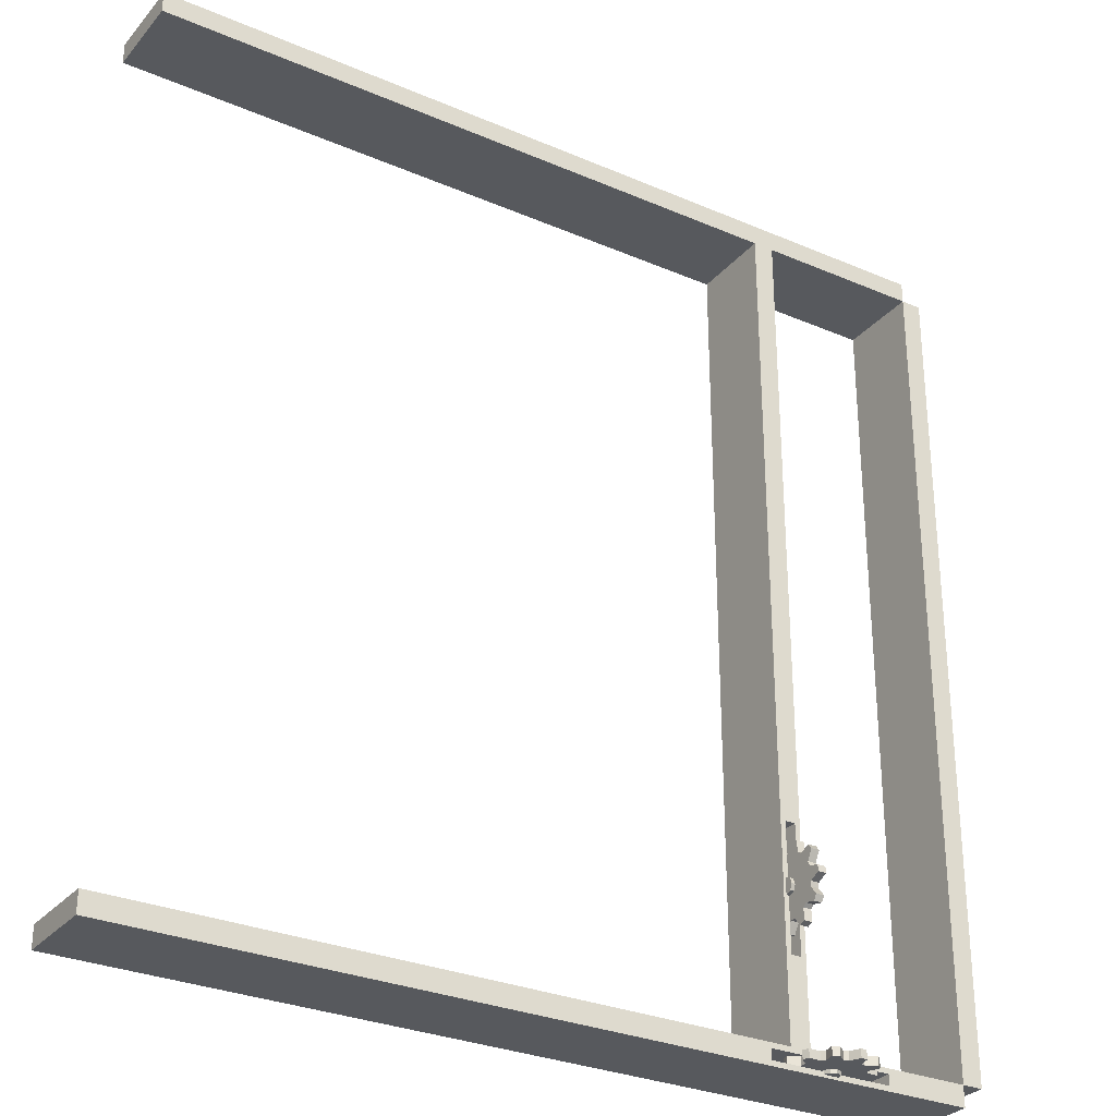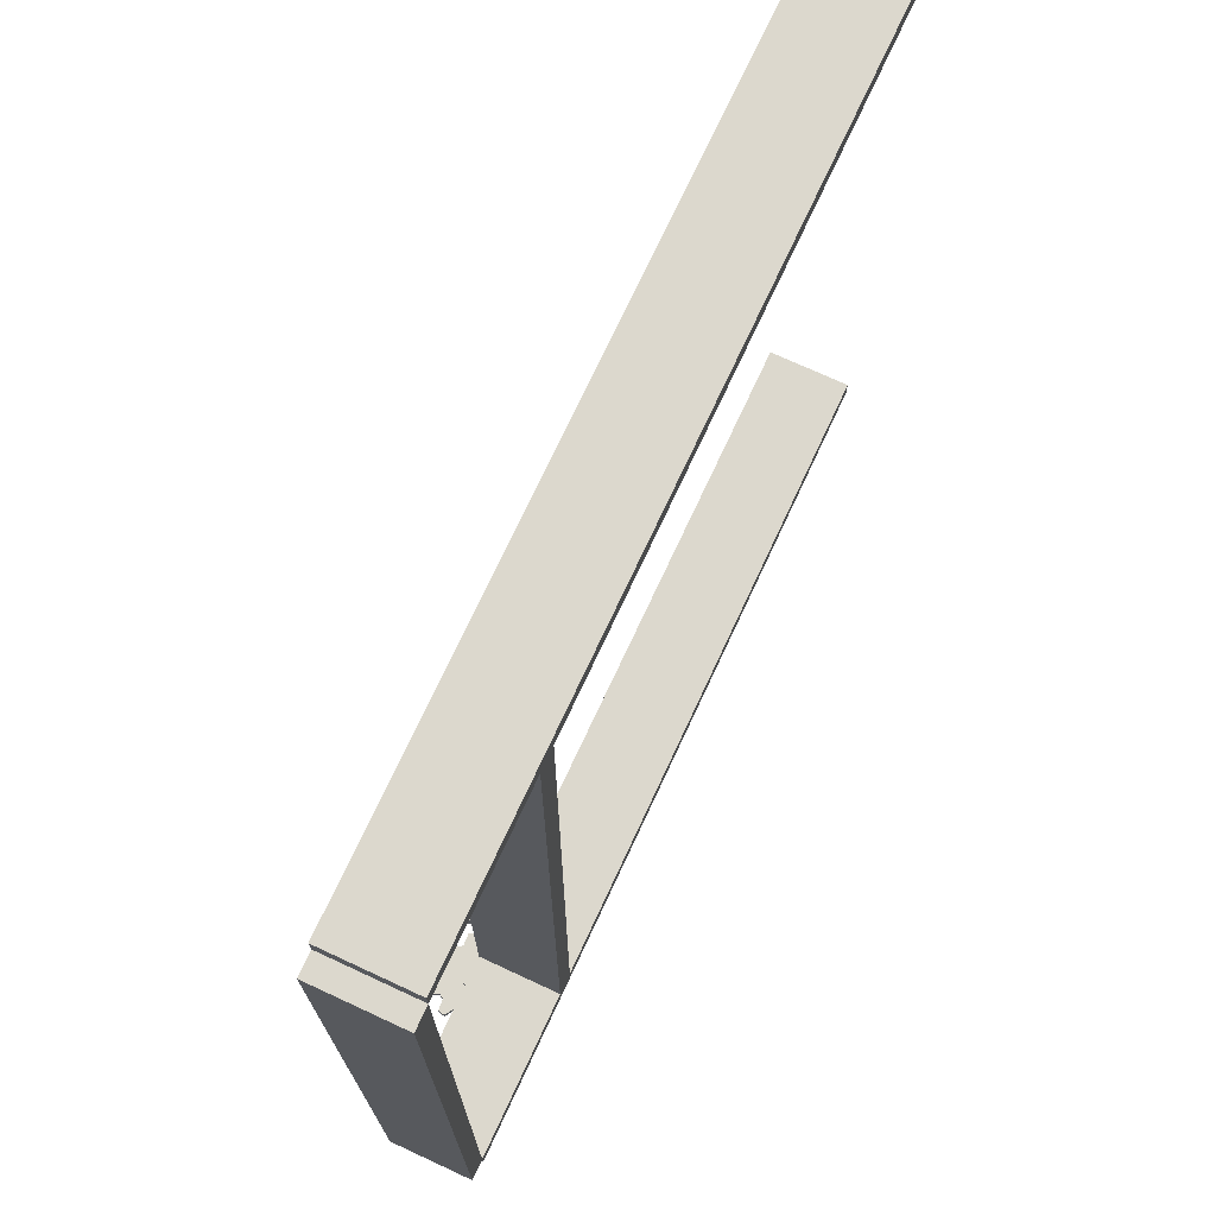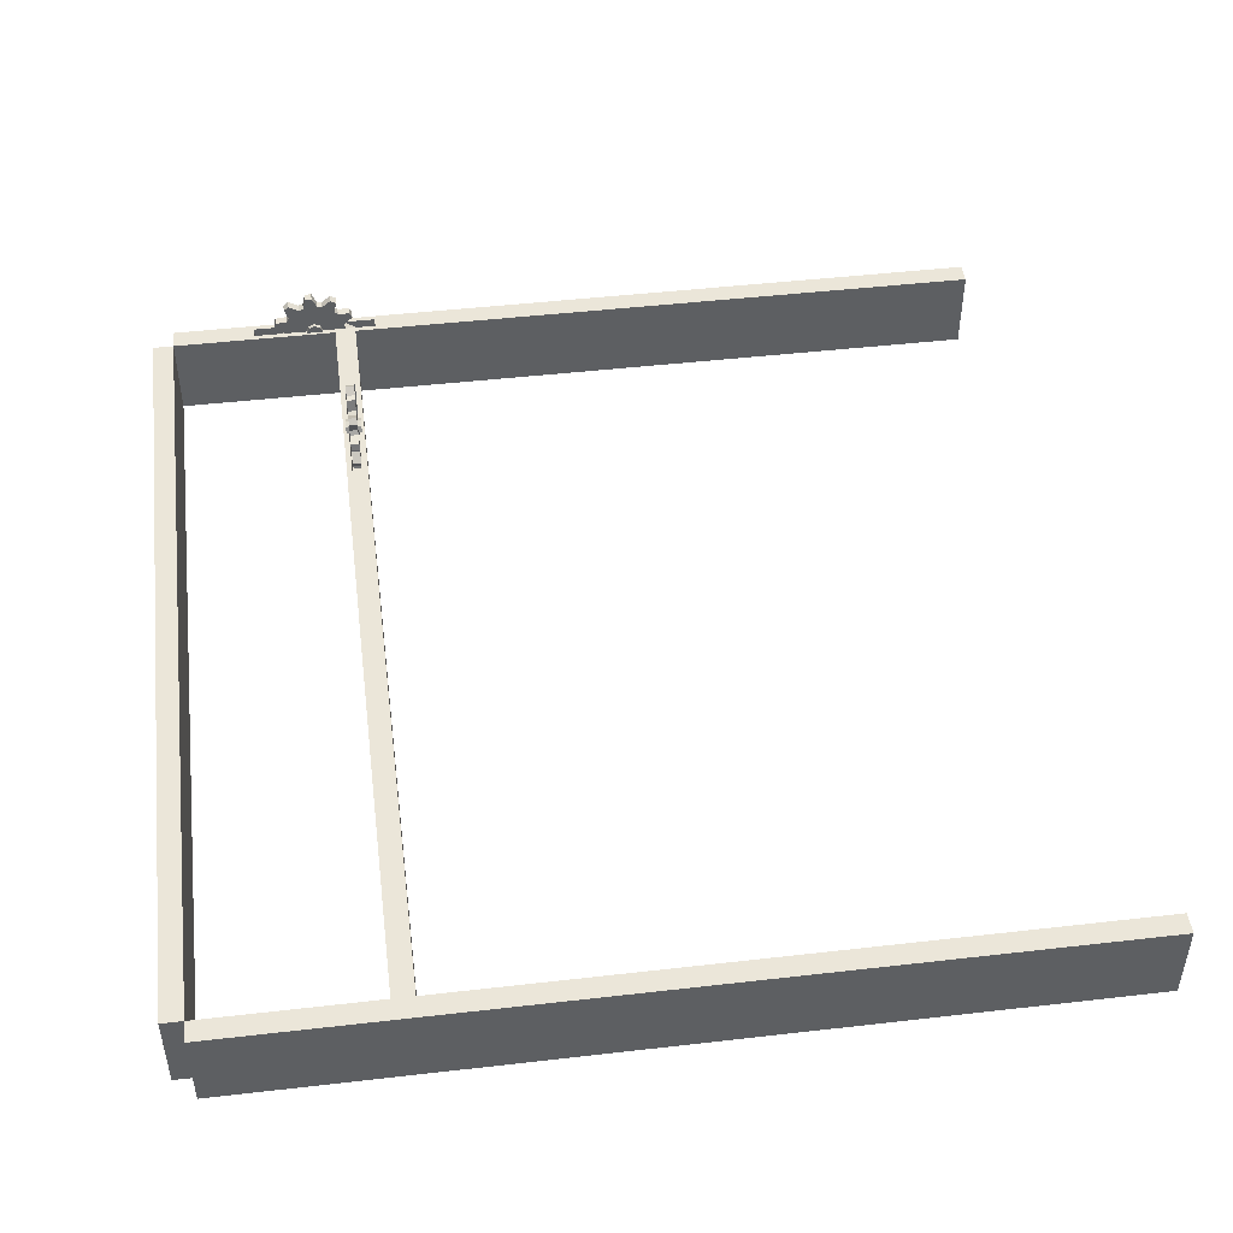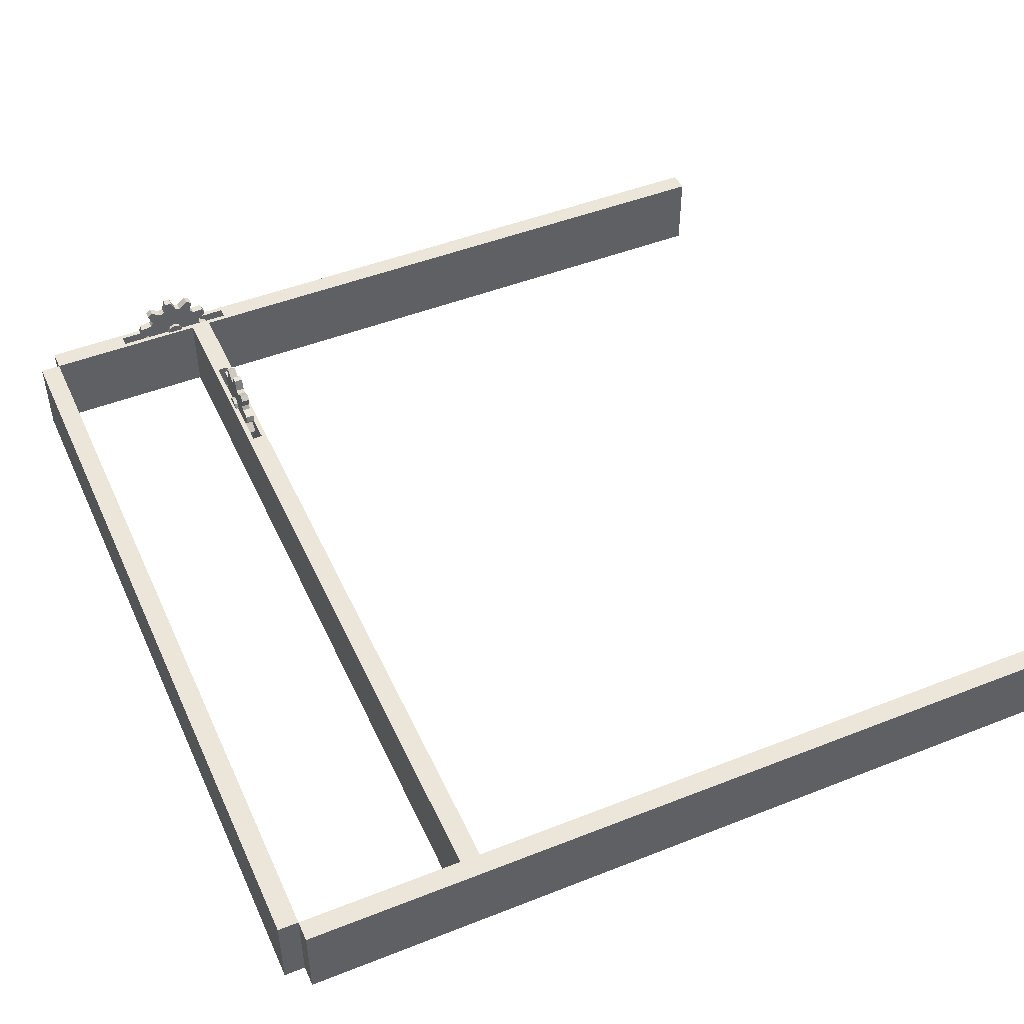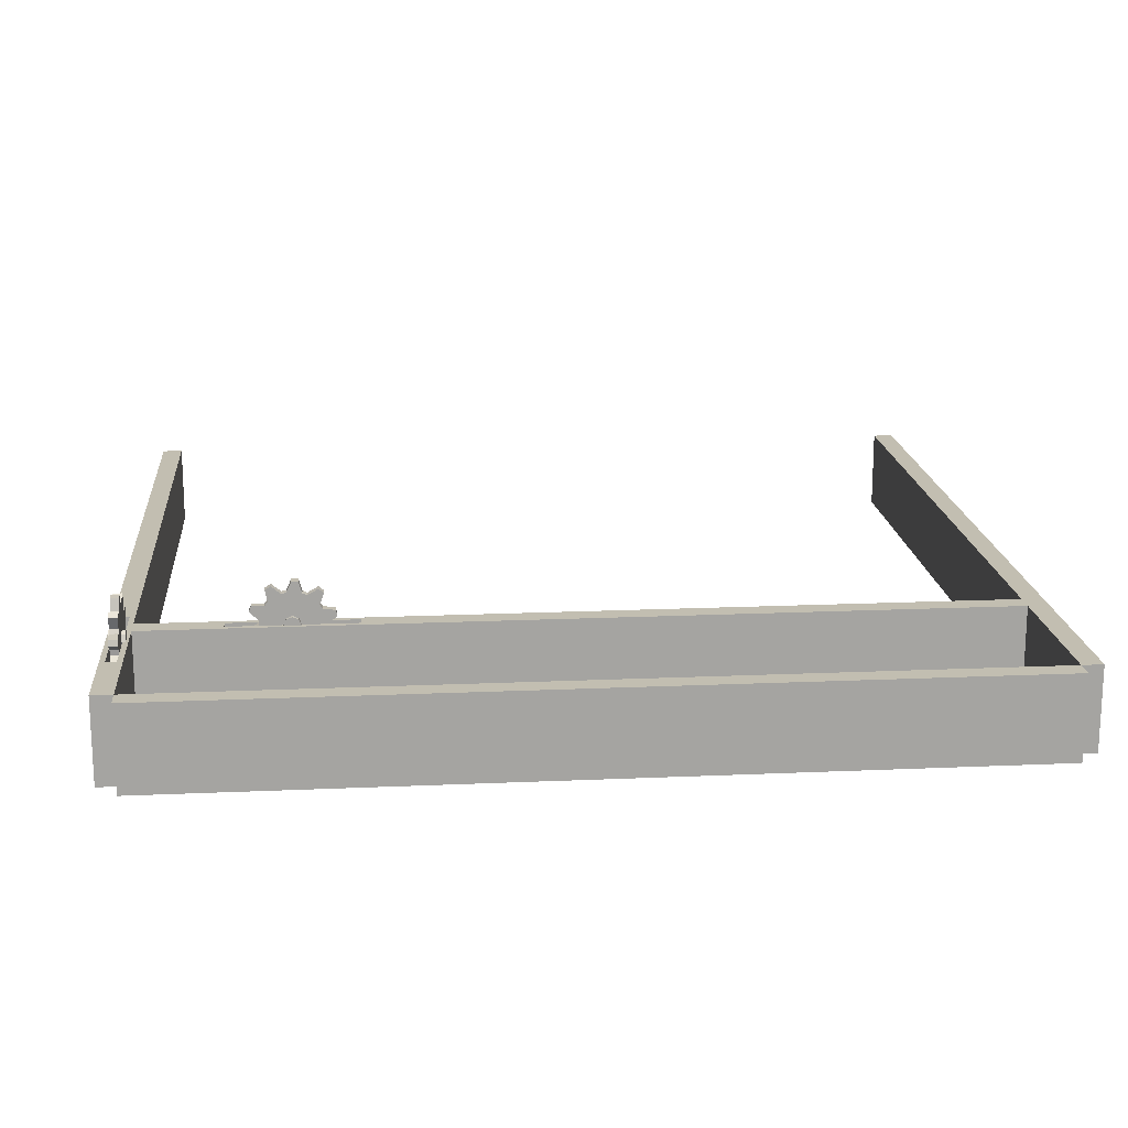
<metadata>
{"format":"obj","ext":"obj","renderer":"f3d","projection":"perspective","resolution":1024,"background":"white","views":[{"elev":-29.6,"azim":147.7,"up":"+Z"},{"elev":72.6,"azim":-65.1,"up":"+Z"},{"elev":47.1,"azim":-7.4,"up":"+Y"},{"elev":47.7,"azim":-23.9,"up":"+Y"},{"elev":17.1,"azim":-95.1,"up":"+Y"}]}
</metadata>
<code>
o gantry__base-cog
v 1.75 0.5 -10.18
v 1.75 0.5 -10.07
v 1.809 0.3704 -10.18
v 1.809 0.3704 -10.07
v 1.866 0.3566 -10.18
v 1.866 0.3566 -10.07
v 1.977 0.4455 -10.18
v 1.977 0.4455 -10.07
v 2.044 0.4045 -10.18
v 2.044 0.4045 -10.07
v 2.015 0.2652 -10.18
v 2.015 0.2652 -10.07
v 2.053 0.2204 -10.18
v 2.053 0.2204 -10.07
v 2.196 0.227 -10.18
v 2.196 0.227 -10.07
v 2.226 0.1545 -10.18
v 2.226 0.1545 -10.07
v 2.12 0.05866 -10.18
v 2.12 0.05866 -10.07
v 2.125 -0 -10.18
v 2.125 -0 -10.07
v 2.244 -0.07822 -10.18
v 2.244 -0.07822 -10.07
v 2.226 -0.1545 -10.18
v 2.226 -0.1545 -10.07
v 2.084 -0.1702 -10.18
v 2.084 -0.1702 -10.07
v 2.053 -0.2204 -10.18
v 2.053 -0.2204 -10.07
v 2.104 -0.3536 -10.18
v 2.104 -0.3536 -10.07
v 2.044 -0.4045 -10.18
v 2.044 -0.4045 -10.07
v 1.92 -0.3341 -10.18
v 1.92 -0.3341 -10.07
v 1.866 -0.3566 -10.18
v 1.866 -0.3566 -10.07
v 1.828 -0.4938 -10.18
v 1.828 -0.4938 -10.07
v 1.75 -0.5 -10.18
v 1.75 -0.5 -10.07
v 1.691 -0.3704 -10.18
v 1.691 -0.3704 -10.07
v 1.634 -0.3566 -10.18
v 1.634 -0.3566 -10.07
v 1.523 -0.4455 -10.18
v 1.523 -0.4455 -10.07
v 1.456 -0.4045 -10.18
v 1.456 -0.4045 -10.07
v 1.485 -0.2652 -10.18
v 1.485 -0.2652 -10.07
v 1.447 -0.2204 -10.18
v 1.447 -0.2204 -10.07
v 1.304 -0.227 -10.18
v 1.304 -0.227 -10.07
v 1.274 -0.1545 -10.18
v 1.274 -0.1545 -10.07
v 1.38 -0.05866 -10.18
v 1.38 -0.05866 -10.07
v 1.375 0 -10.18
v 1.375 0 -10.07
v 1.256 0.07822 -10.18
v 1.256 0.07822 -10.07
v 1.274 0.1545 -10.18
v 1.274 0.1545 -10.07
v 1.416 0.1702 -10.18
v 1.416 0.1702 -10.07
v 1.447 0.2204 -10.18
v 1.447 0.2204 -10.07
v 1.396 0.3536 -10.18
v 1.396 0.3536 -10.07
v 1.456 0.4045 -10.18
v 1.456 0.4045 -10.07
v 1.58 0.3341 -10.18
v 1.58 0.3341 -10.07
v 1.634 0.3566 -10.18
v 1.634 0.3566 -10.07
v 1.672 0.4938 -10.18
v 1.672 0.4938 -10.07
v 1.75 0.1 -10.22
v 1.821 0.07071 -10.22
v 1.75 0.1 -10.03
v 1.679 0.07071 -10.22
v 1.65 0 -10.22
v 1.679 0.07071 -10.03
v 1.65 -0 -10.03
v 1.679 -0.07071 -10.03
v 1.75 -0.1 -10.03
v 1.679 -0.07071 -10.22
v 1.75 -0.1 -10.22
v 1.821 -0.07071 -10.22
v 1.85 0 -10.22
v 1.821 -0.07071 -10.03
v 1.85 -0 -10.03
v 1.821 0.07071 -10.03
f 2 3 1
f 3 6 5
f 6 7 5
f 8 9 7
f 10 11 9
f 12 13 11
f 14 15 13
f 16 17 15
f 18 19 17
f 20 21 19
f 22 23 21
f 24 25 23
f 25 28 27
f 28 29 27
f 30 31 29
f 31 34 33
f 34 35 33
f 35 38 37
f 38 39 37
f 39 42 41
f 42 43 41
f 44 45 43
f 46 47 45
f 47 50 49
f 50 51 49
f 51 54 53
f 53 56 55
f 55 58 57
f 58 59 57
f 60 61 59
f 62 63 61
f 64 65 63
f 66 67 65
f 68 69 67
f 70 71 69
f 72 73 71
f 74 75 73
f 76 77 75
f 44 38 52
f 77 80 79
f 80 1 79
f 37 43 51
f 85 84 92
f 83 82 81
f 86 81 84
f 85 86 84
f 87 89 95
f 88 85 90
f 91 88 90
f 94 91 92
f 95 92 93
f 96 93 82
f 2 4 3
f 3 4 6
f 6 8 7
f 8 10 9
f 10 12 11
f 12 14 13
f 14 16 15
f 16 18 17
f 18 20 19
f 20 22 21
f 22 24 23
f 24 26 25
f 25 26 28
f 28 30 29
f 30 32 31
f 31 32 34
f 34 36 35
f 35 36 38
f 38 40 39
f 39 40 42
f 42 44 43
f 44 46 45
f 46 48 47
f 47 48 50
f 50 52 51
f 51 52 54
f 53 54 56
f 55 56 58
f 58 60 59
f 60 62 61
f 62 64 63
f 64 66 65
f 66 68 67
f 68 70 69
f 70 72 71
f 72 74 73
f 74 76 75
f 76 78 77
f 4 2 80
f 4 80 78
f 10 8 6
f 6 4 76
f 4 78 76
f 76 74 72
f 12 10 6
f 18 16 14
f 14 12 76
f 12 6 76
f 76 72 70
f 20 18 14
f 26 24 28
f 24 22 28
f 22 20 14
f 14 76 70
f 68 66 64
f 14 70 68
f 22 14 28
f 14 68 28
f 68 64 62
f 60 58 54
f 58 56 54
f 68 62 30
f 62 60 30
f 34 32 36
f 32 30 36
f 30 28 68
f 42 40 44
f 40 38 44
f 38 36 30
f 30 60 52
f 60 54 52
f 52 50 48
f 38 30 52
f 52 48 46
f 46 44 52
f 77 78 80
f 80 2 1
f 79 1 3
f 5 7 9
f 77 79 3
f 5 9 11
f 77 3 5
f 71 73 75
f 75 77 5
f 5 11 75
f 11 13 75
f 13 15 17
f 13 17 19
f 69 71 75
f 63 65 67
f 67 69 21
f 69 75 21
f 75 13 21
f 13 19 21
f 21 23 27
f 23 25 27
f 61 63 67
f 29 31 35
f 31 33 35
f 21 27 29
f 61 67 21
f 55 57 53
f 57 59 53
f 59 61 29
f 61 21 29
f 47 49 51
f 51 53 59
f 59 29 37
f 29 35 37
f 37 39 43
f 39 41 43
f 45 47 51
f 51 59 37
f 43 45 51
f 84 81 82
f 82 93 84
f 93 92 84
f 92 91 90
f 90 85 92
f 83 96 82
f 86 83 81
f 85 87 86
f 95 96 83
f 83 86 87
f 87 88 89
f 89 94 95
f 95 83 87
f 88 87 85
f 91 89 88
f 94 89 91
f 95 94 92
f 96 95 93
o gantry__base
v 0 -1 0.25
v 0 0 0.25
v 0 -1 0
v 0 0 0
v 10 -1 0.25
v 10 0 0.25
v 10 -1 -5e-06
v 10 0 -5e-06
v -7e-06 -1 -10
v -7e-06 0 -10
v -7e-06 -1 -10.25
v -7e-06 0 -10.25
v 10 -1 -10
v 10 0 -10
v 10 -1 -10.25
v 10 0 -10.25
v 2.5 -1 -10.25
v 1 -1 -10.25
v 1 0 -10.25
v 2.5 0 -10.25
v 1 -1 -10
v 2.5 -1 -10
v 2.5 0 -10
v 1 0 -10
v 2.5 0 -10.19
v 2.5 0 -10.06
v 1 0 -10.19
v 1 0 -10.06
v 2.5 -0.75 -10.19
v 2.5 -0.75 -10.06
v 1 -0.75 -10.19
v 1 -0.75 -10.06
f 98 99 97
f 100 103 99
f 104 101 103
f 102 97 101
f 103 97 99
f 100 102 104
f 106 107 105
f 116 111 113
f 112 109 111
f 119 117 118
f 111 118 113
f 124 123 108
f 122 119 110
f 124 119 122
f 114 105 107
f 113 117 114
f 108 114 107
f 115 113 114
f 115 121 116
f 122 128 124
f 127 126 125
f 124 127 123
f 121 126 122
f 123 125 121
f 110 118 109
f 120 105 117
f 98 100 99
f 100 104 103
f 104 102 101
f 102 98 97
f 103 101 97
f 100 98 102
f 106 108 107
f 116 112 111
f 112 110 109
f 119 120 117
f 111 109 118
f 123 115 108
f 108 106 124
f 106 120 124
f 110 112 121
f 112 116 121
f 121 122 110
f 124 120 119
f 114 117 105
f 113 118 117
f 108 115 114
f 115 116 113
f 115 123 121
f 122 126 128
f 127 128 126
f 124 128 127
f 121 125 126
f 123 127 125
f 110 119 118
f 120 106 105
o gantry__bridge
v 2 -1 -10
v 2 0 -10
v 2.25 -1 -10
v 2.25 0 -10
v 2 -1 -1e-06
v 2 0 -1e-06
v 2.25 -1 -1e-06
v 2.25 0 -1e-06
v 2.25 -1 -7.5
v 2.25 -1 -9
v 2.25 0 -9
v 2.25 0 -7.5
v 2 -1 -9
v 2 -1 -7.5
v 2 0 -7.5
v 2 0 -9
v 2.187 0 -7.5
v 2.062 0 -7.5
v 2.187 0 -9
v 2.062 0 -9
v 2.187 -0.75 -7.5
v 2.062 -0.75 -7.5
v 2.187 -0.75 -9
v 2.062 -0.75 -9
v -0.25 -1 1e-06
v -0.25 0 1e-06
v -0.25 -1 -10
v -0.25 0 -10
v 0 -1 0
v 0 0 0
v -5e-06 -1 -10
v -5e-06 0 -10
f 130 131 129
f 140 135 137
f 136 133 135
f 144 129 141
f 135 142 137
f 148 147 132
f 146 143 134
f 148 143 146
f 138 129 131
f 137 141 138
f 134 142 133
f 143 141 142
f 132 138 131
f 139 137 138
f 139 145 140
f 146 152 148
f 151 150 149
f 148 151 147
f 145 150 146
f 147 149 145
f 154 155 153
f 156 159 155
f 160 157 159
f 158 153 157
f 159 153 155
f 156 158 160
f 130 132 131
f 140 136 135
f 136 134 133
f 144 130 129
f 135 133 142
f 147 139 132
f 132 130 148
f 130 144 148
f 134 136 145
f 136 140 145
f 145 146 134
f 148 144 143
f 138 141 129
f 137 142 141
f 134 143 142
f 143 144 141
f 132 139 138
f 139 140 137
f 139 147 145
f 146 150 152
f 151 152 150
f 148 152 151
f 145 149 150
f 147 151 149
f 154 156 155
f 156 160 159
f 160 158 157
f 158 154 153
f 159 157 153
f 156 154 158
o gantry__bridge-cog
v 2.075 0.5 -8.25
v 2.175 0.5 -8.25
v 2.075 0.3704 -8.309
v 2.175 0.3704 -8.309
v 2.075 0.3566 -8.366
v 2.175 0.3566 -8.366
v 2.075 0.4455 -8.477
v 2.175 0.4455 -8.477
v 2.075 0.4045 -8.544
v 2.175 0.4045 -8.544
v 2.075 0.2652 -8.515
v 2.175 0.2652 -8.515
v 2.075 0.2204 -8.553
v 2.175 0.2204 -8.553
v 2.075 0.227 -8.696
v 2.175 0.227 -8.696
v 2.075 0.1545 -8.726
v 2.175 0.1545 -8.726
v 2.075 0.05866 -8.62
v 2.175 0.05866 -8.62
v 2.075 -0 -8.625
v 2.175 -0 -8.625
v 2.075 -0.07822 -8.744
v 2.175 -0.07822 -8.744
v 2.075 -0.1545 -8.726
v 2.175 -0.1545 -8.726
v 2.075 -0.1702 -8.584
v 2.175 -0.1702 -8.584
v 2.075 -0.2204 -8.553
v 2.175 -0.2204 -8.553
v 2.075 -0.3536 -8.604
v 2.175 -0.3536 -8.604
v 2.075 -0.4045 -8.544
v 2.175 -0.4045 -8.544
v 2.075 -0.3341 -8.42
v 2.175 -0.3341 -8.42
v 2.075 -0.3566 -8.366
v 2.175 -0.3566 -8.366
v 2.075 -0.4938 -8.328
v 2.175 -0.4938 -8.328
v 2.075 -0.5 -8.25
v 2.175 -0.5 -8.25
v 2.075 -0.3704 -8.191
v 2.175 -0.3704 -8.191
v 2.075 -0.3566 -8.134
v 2.175 -0.3566 -8.134
v 2.075 -0.4455 -8.023
v 2.175 -0.4455 -8.023
v 2.075 -0.4045 -7.956
v 2.175 -0.4045 -7.956
v 2.075 -0.2652 -7.985
v 2.175 -0.2652 -7.985
v 2.075 -0.2204 -7.947
v 2.175 -0.2204 -7.947
v 2.075 -0.227 -7.804
v 2.175 -0.227 -7.804
v 2.075 -0.1545 -7.774
v 2.175 -0.1545 -7.774
v 2.075 -0.05866 -7.88
v 2.175 -0.05866 -7.88
v 2.075 0 -7.875
v 2.175 0 -7.875
v 2.075 0.07822 -7.756
v 2.175 0.07822 -7.756
v 2.075 0.1545 -7.774
v 2.175 0.1545 -7.774
v 2.075 0.1702 -7.916
v 2.175 0.1702 -7.916
v 2.075 0.2204 -7.947
v 2.175 0.2204 -7.947
v 2.075 0.3536 -7.896
v 2.175 0.3536 -7.896
v 2.075 0.4045 -7.956
v 2.175 0.4045 -7.956
v 2.075 0.3341 -8.08
v 2.175 0.3341 -8.08
v 2.075 0.3566 -8.134
v 2.175 0.3566 -8.134
v 2.075 0.4938 -8.172
v 2.175 0.4938 -8.172
v 2.031 0.1 -8.25
v 2.031 0.07071 -8.321
v 2.219 0.1 -8.25
v 2.031 0.07071 -8.179
v 2.031 0 -8.15
v 2.219 0.07071 -8.179
v 2.219 -0 -8.15
v 2.219 -0.07071 -8.179
v 2.219 -0.1 -8.25
v 2.031 -0.07071 -8.179
v 2.031 -0.1 -8.25
v 2.031 -0.07071 -8.321
v 2.031 0 -8.35
v 2.219 -0.07071 -8.321
v 2.219 -0 -8.35
v 2.219 0.07071 -8.321
f 162 163 161
f 164 165 163
f 166 167 165
f 168 169 167
f 170 171 169
f 172 173 171
f 174 175 173
f 176 177 175
f 178 179 177
f 180 181 179
f 182 183 181
f 184 185 183
f 185 188 187
f 188 189 187
f 190 191 189
f 192 193 191
f 194 195 193
f 195 198 197
f 198 199 197
f 199 202 201
f 202 203 201
f 204 205 203
f 205 208 207
f 207 210 209
f 210 211 209
f 212 213 211
f 213 216 215
f 215 218 217
f 218 219 217
f 220 221 219
f 221 224 223
f 223 226 225
f 226 227 225
f 228 229 227
f 230 231 229
f 232 233 231
f 234 235 233
f 236 237 235
f 204 198 212
f 238 239 237
f 240 161 239
f 197 203 211
f 245 244 252
f 243 242 241
f 246 241 244
f 245 246 244
f 247 249 255
f 248 245 250
f 251 248 250
f 254 251 252
f 255 252 253
f 256 253 242
f 162 164 163
f 164 166 165
f 166 168 167
f 168 170 169
f 170 172 171
f 172 174 173
f 174 176 175
f 176 178 177
f 178 180 179
f 180 182 181
f 182 184 183
f 184 186 185
f 185 186 188
f 188 190 189
f 190 192 191
f 192 194 193
f 194 196 195
f 195 196 198
f 198 200 199
f 199 200 202
f 202 204 203
f 204 206 205
f 205 206 208
f 207 208 210
f 210 212 211
f 212 214 213
f 213 214 216
f 215 216 218
f 218 220 219
f 220 222 221
f 221 222 224
f 223 224 226
f 226 228 227
f 228 230 229
f 230 232 231
f 232 234 233
f 234 236 235
f 236 238 237
f 164 162 240
f 164 240 238
f 170 168 166
f 166 164 236
f 164 238 236
f 236 234 232
f 172 170 166
f 178 176 174
f 174 172 236
f 172 166 236
f 236 232 230
f 180 178 174
f 186 184 188
f 184 182 188
f 182 180 174
f 174 236 230
f 228 226 224
f 174 230 228
f 182 174 228
f 228 224 222
f 220 218 214
f 218 216 214
f 228 222 190
f 222 220 190
f 188 182 228
f 194 192 196
f 192 190 196
f 190 188 228
f 202 200 204
f 200 198 204
f 198 196 190
f 190 220 212
f 220 214 212
f 212 210 208
f 198 190 212
f 212 208 206
f 206 204 212
f 238 240 239
f 240 162 161
f 239 161 163
f 165 167 169
f 237 239 163
f 165 169 171
f 237 163 165
f 231 233 235
f 235 237 165
f 165 171 235
f 171 173 235
f 173 175 177
f 173 177 179
f 229 231 235
f 223 225 227
f 227 229 181
f 229 235 181
f 235 173 181
f 173 179 181
f 181 183 187
f 183 185 187
f 221 223 227
f 189 191 195
f 191 193 195
f 181 187 189
f 221 227 181
f 215 217 213
f 217 219 213
f 219 221 189
f 221 181 189
f 207 209 211
f 211 213 219
f 219 189 197
f 189 195 197
f 197 199 203
f 199 201 203
f 205 207 211
f 211 219 197
f 203 205 211
f 244 241 242
f 242 253 244
f 253 252 244
f 252 251 250
f 250 245 252
f 243 256 242
f 246 243 241
f 245 247 246
f 255 256 243
f 243 246 247
f 247 248 249
f 249 254 255
f 255 243 247
f 248 247 245
f 251 249 248
f 254 249 251
f 255 254 252
f 256 255 253

</code>
